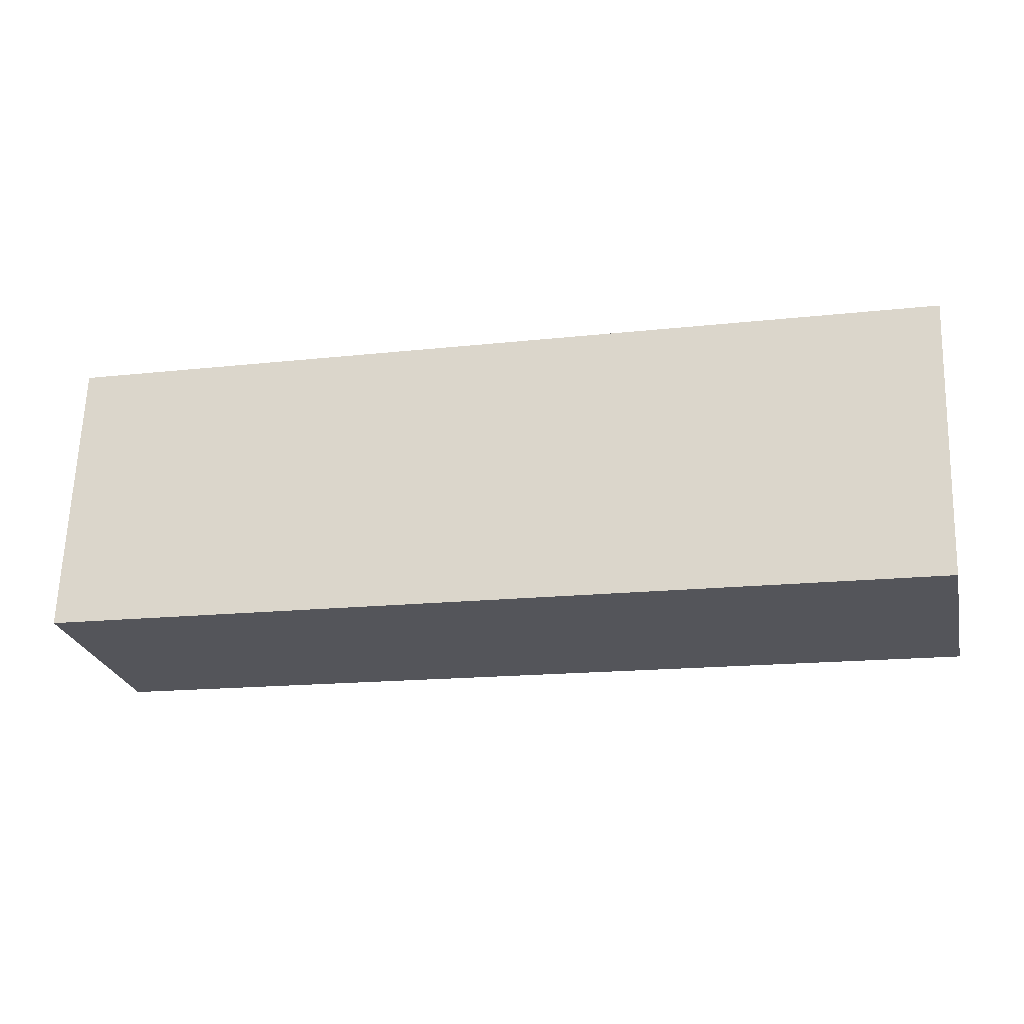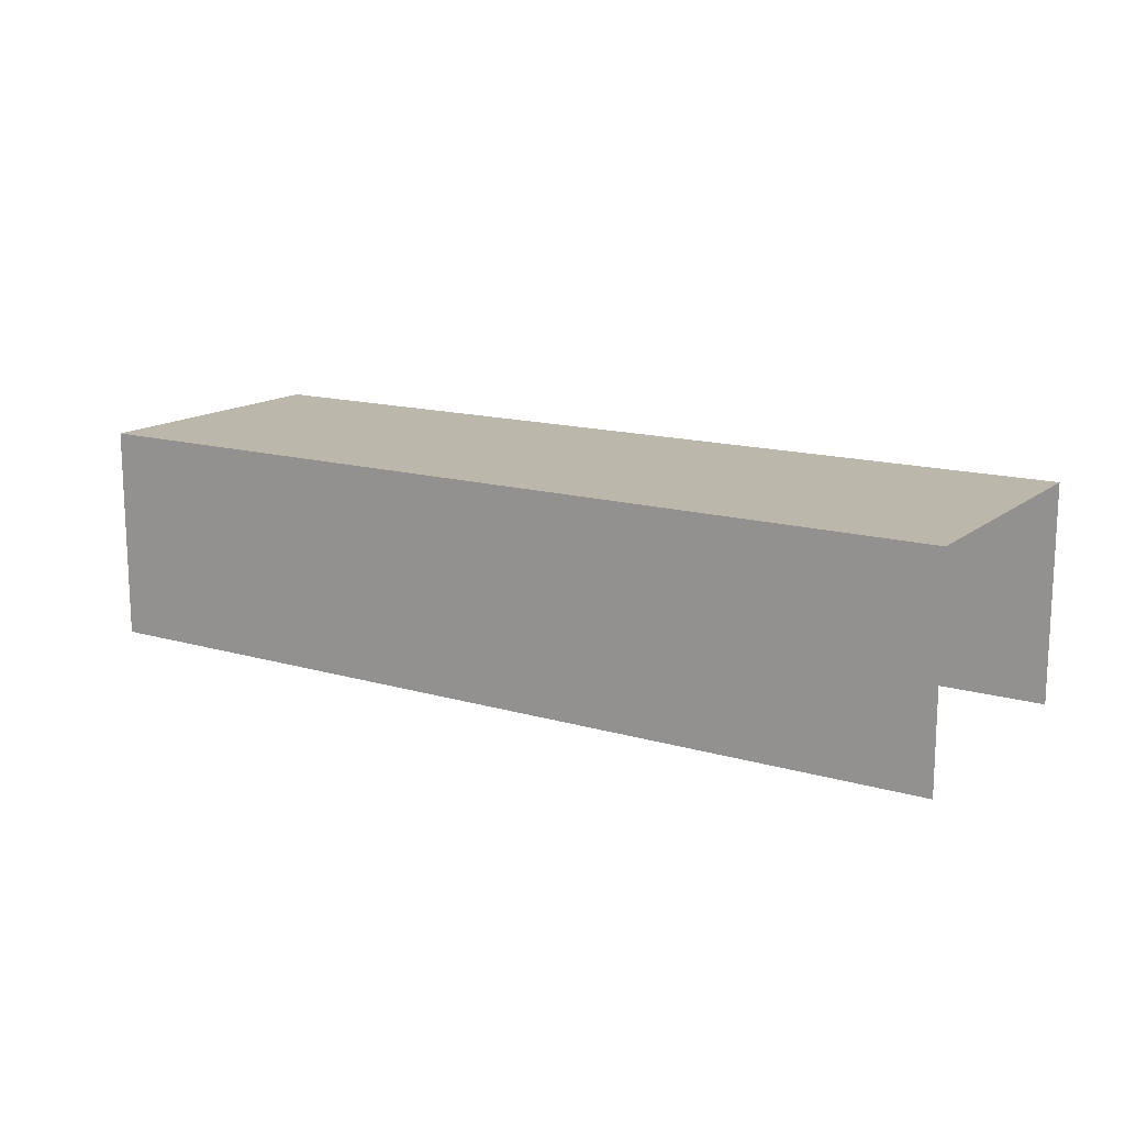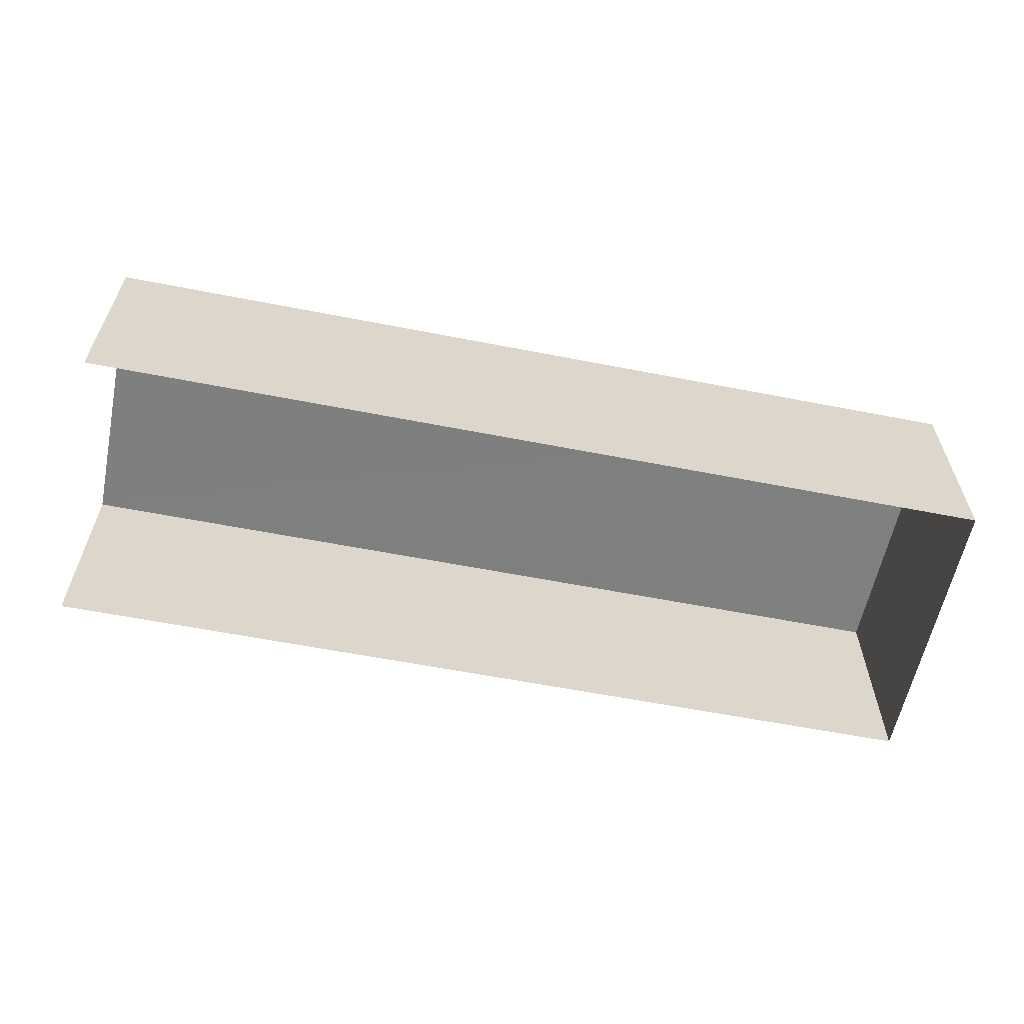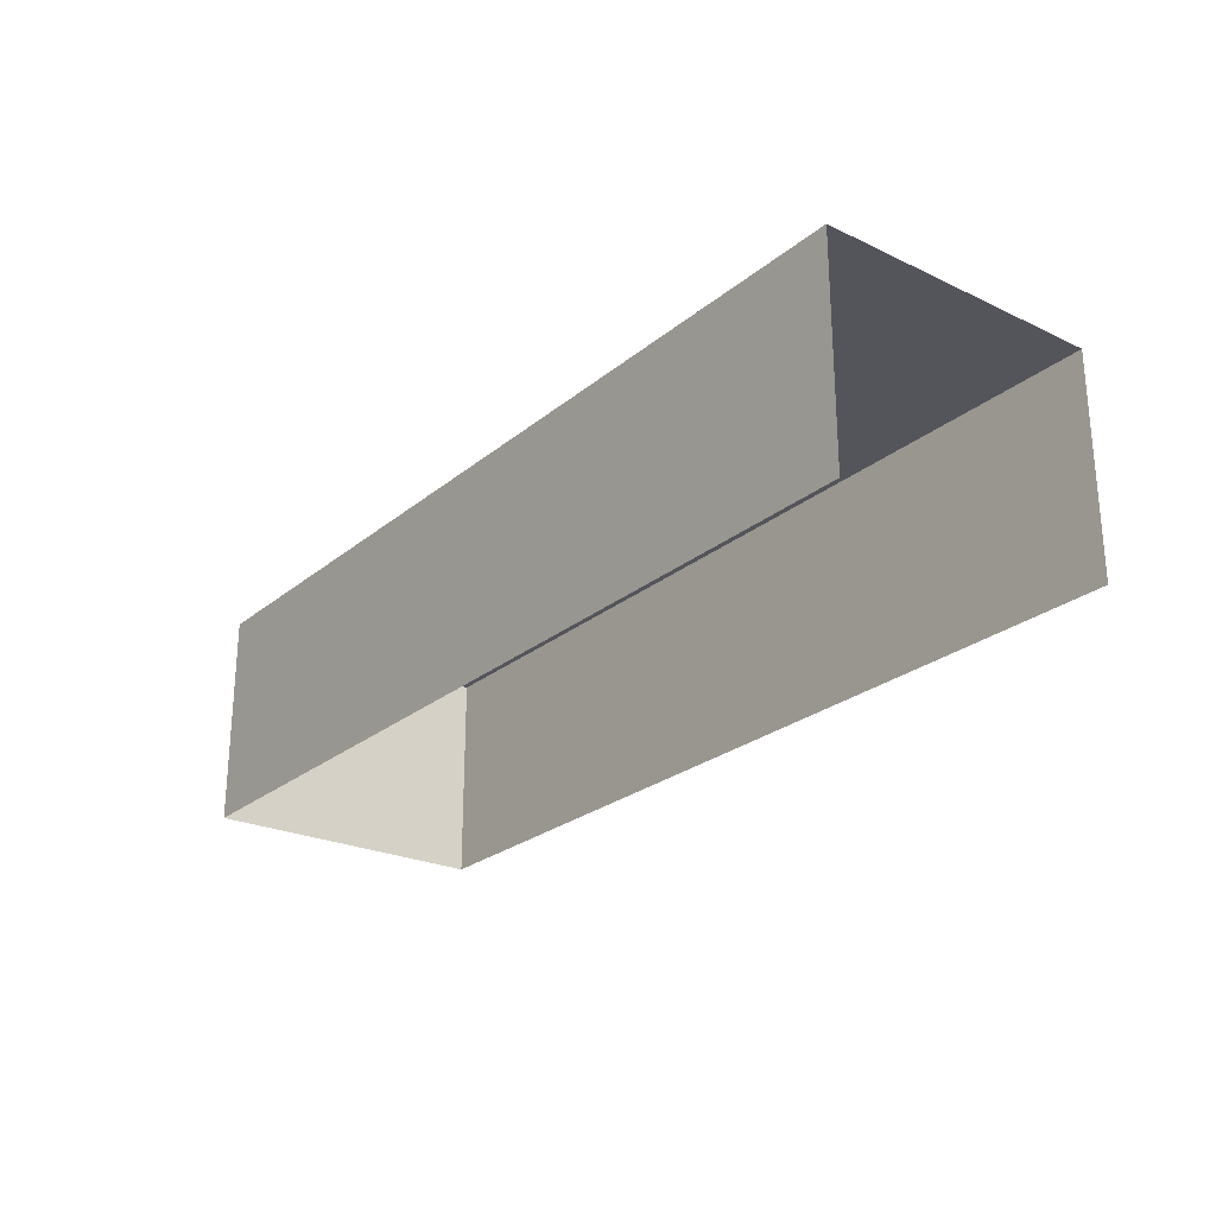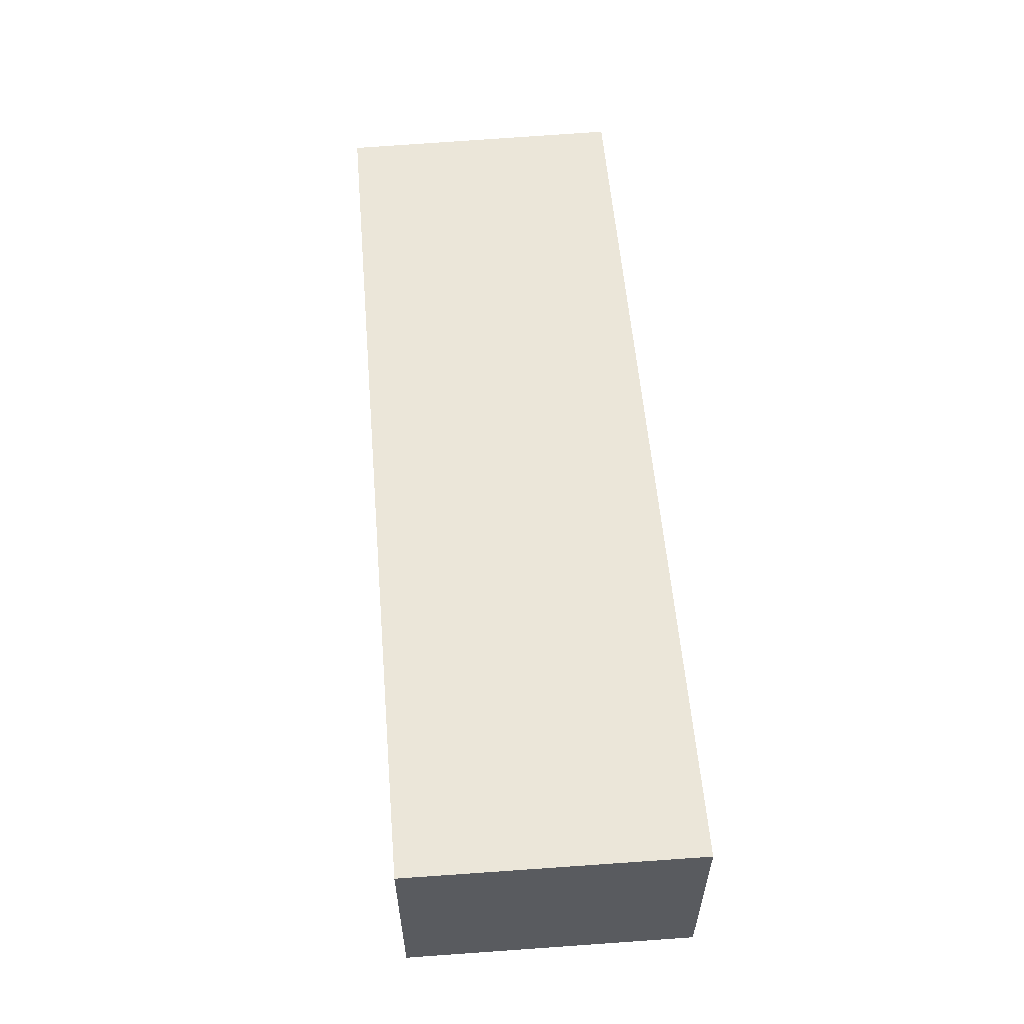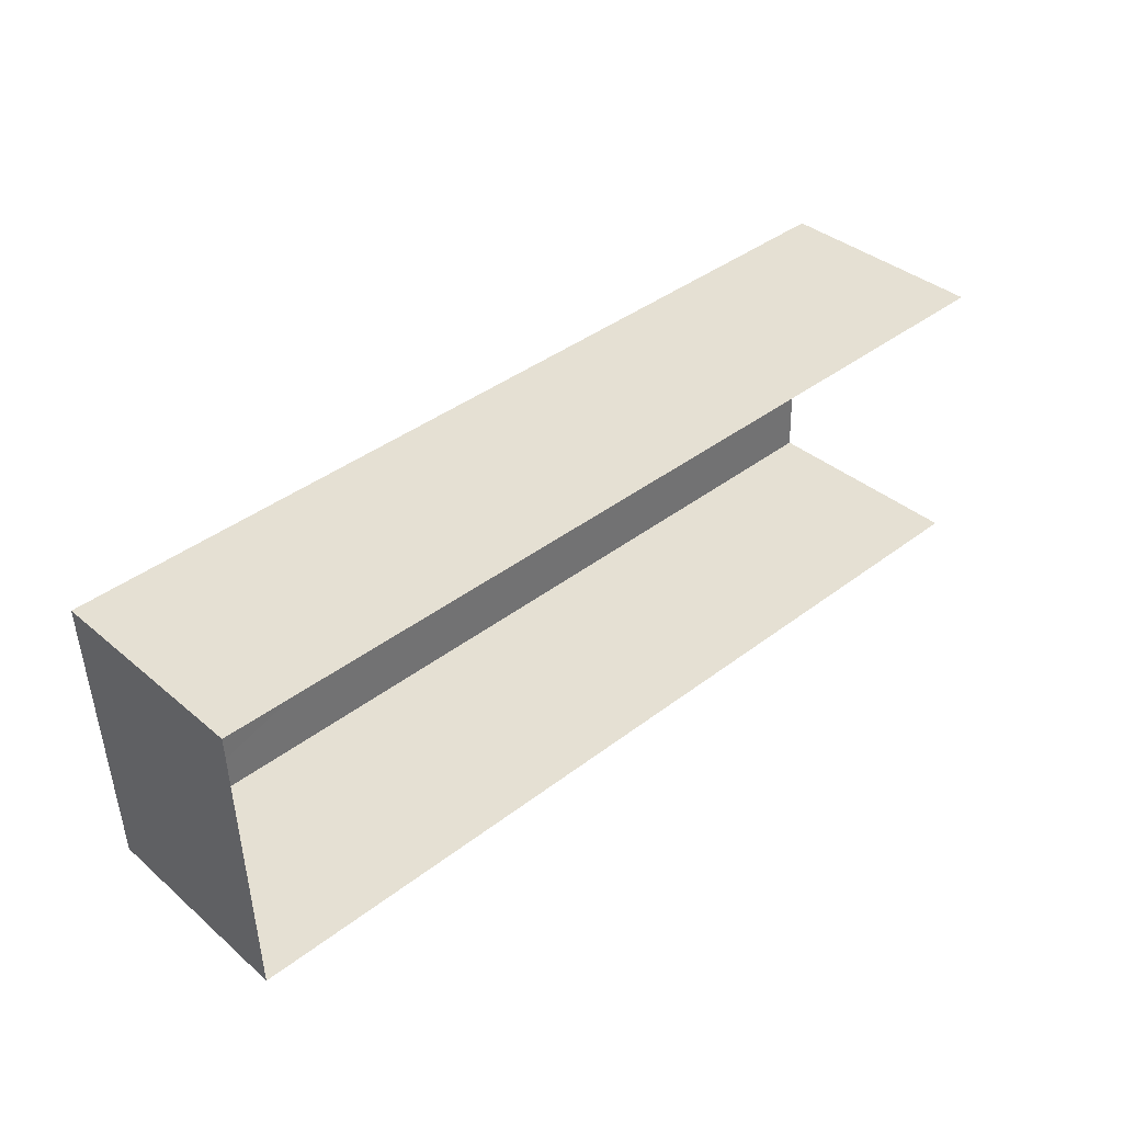
<metadata>
{"format":"obj","ext":"obj","renderer":"f3d","projection":"perspective","resolution":1024,"background":"white","views":[{"elev":-25.3,"azim":13.2,"up":"+Y"},{"elev":14.5,"azim":-149.9,"up":"+Z"},{"elev":-59.9,"azim":-13.6,"up":"+Z"},{"elev":-24.9,"azim":-129.6,"up":"+Z"},{"elev":57.1,"azim":82.9,"up":"+Z"},{"elev":37.4,"azim":137.1,"up":"+Y"}]}
</metadata>
<code>
v -3.734e+05 -1.033e+05 29.71
v -3.734e+05 -1.033e+05 29.71
v -3.734e+05 -1.033e+05 29.71
v -3.734e+05 -1.033e+05 29.71
v -3.734e+05 -1.033e+05 32.39
v -3.734e+05 -1.033e+05 32.39
v -3.734e+05 -1.033e+05 32.39
v -3.734e+05 -1.033e+05 32.39
f 1 2 3
f 1 4 2
f 7 1 3
f 7 6 1
f 5 6 7
f 5 8 6
f 7 3 2
f 5 7 2
f 5 2 4
f 8 5 4
f 6 4 1
f 6 8 4

</code>
